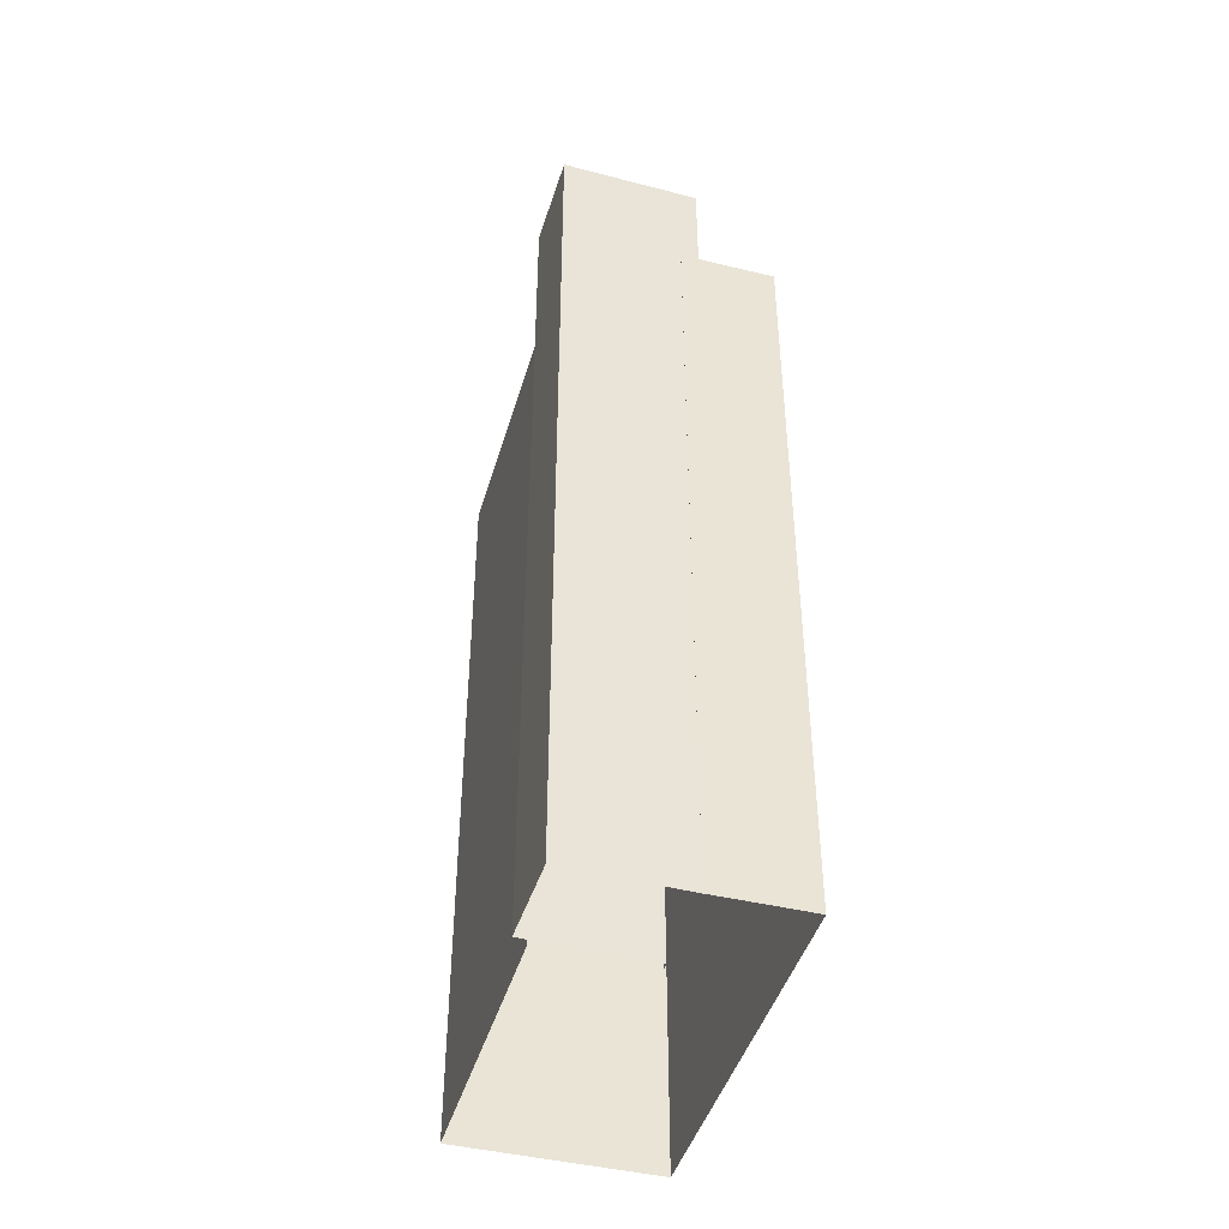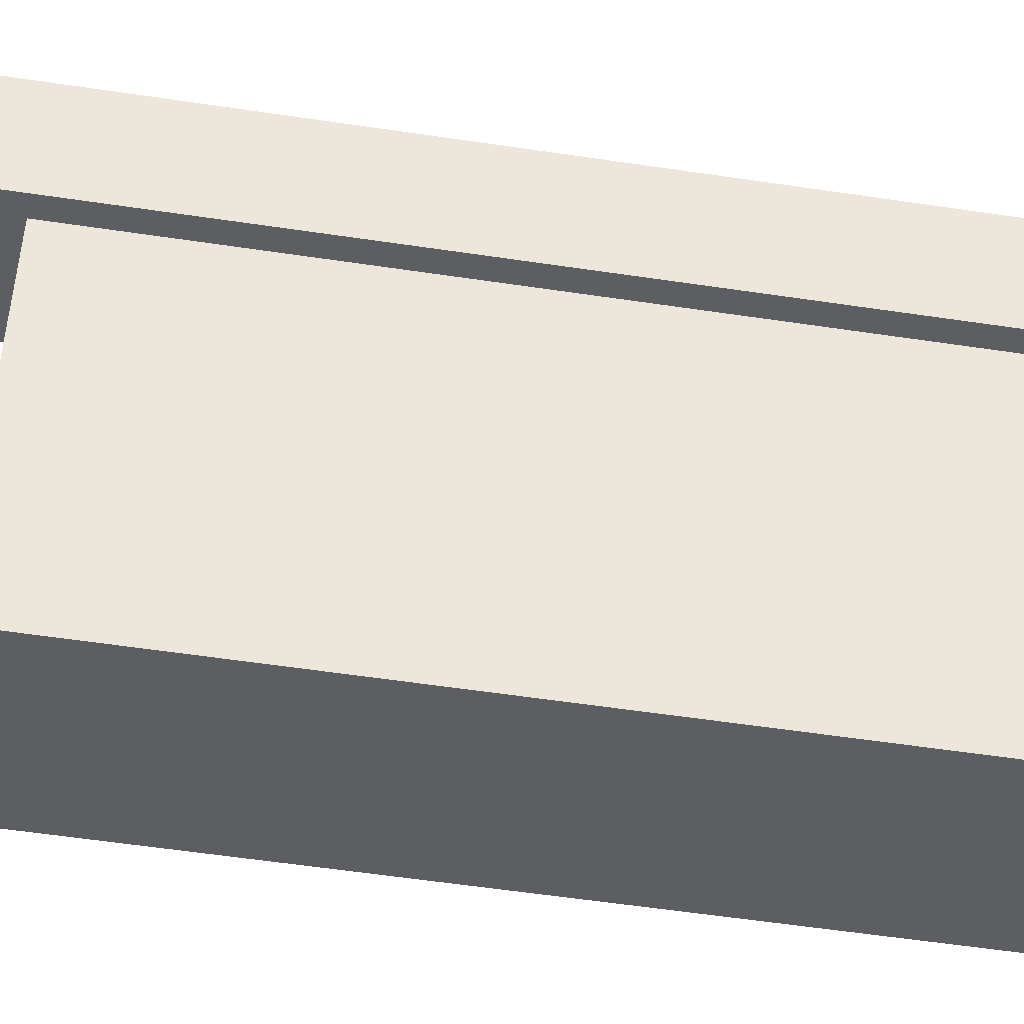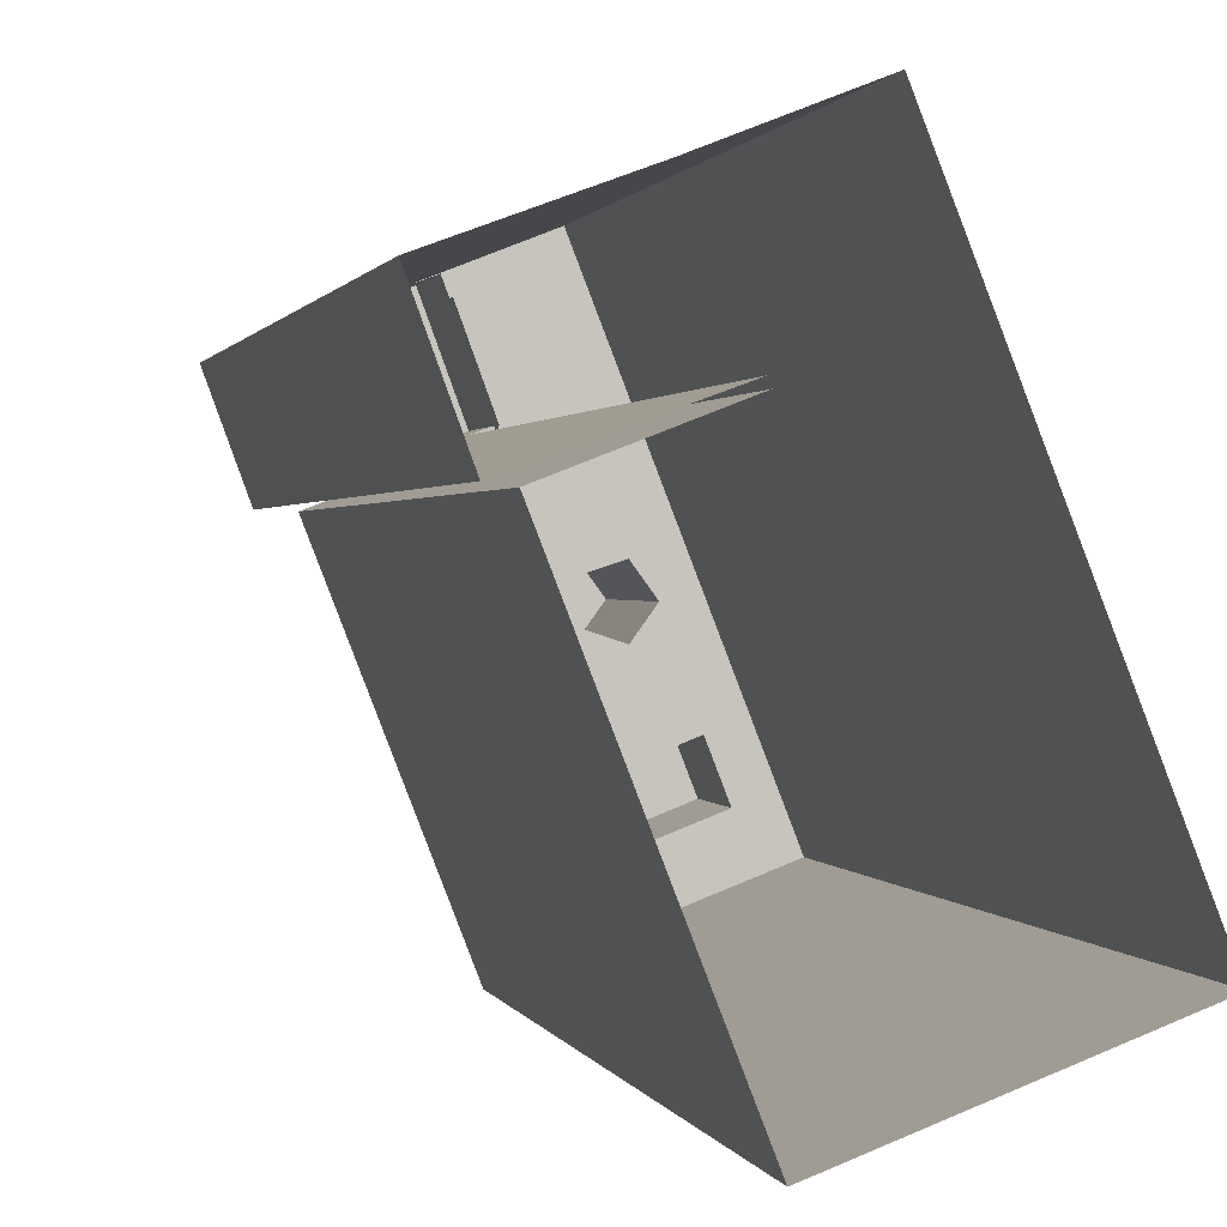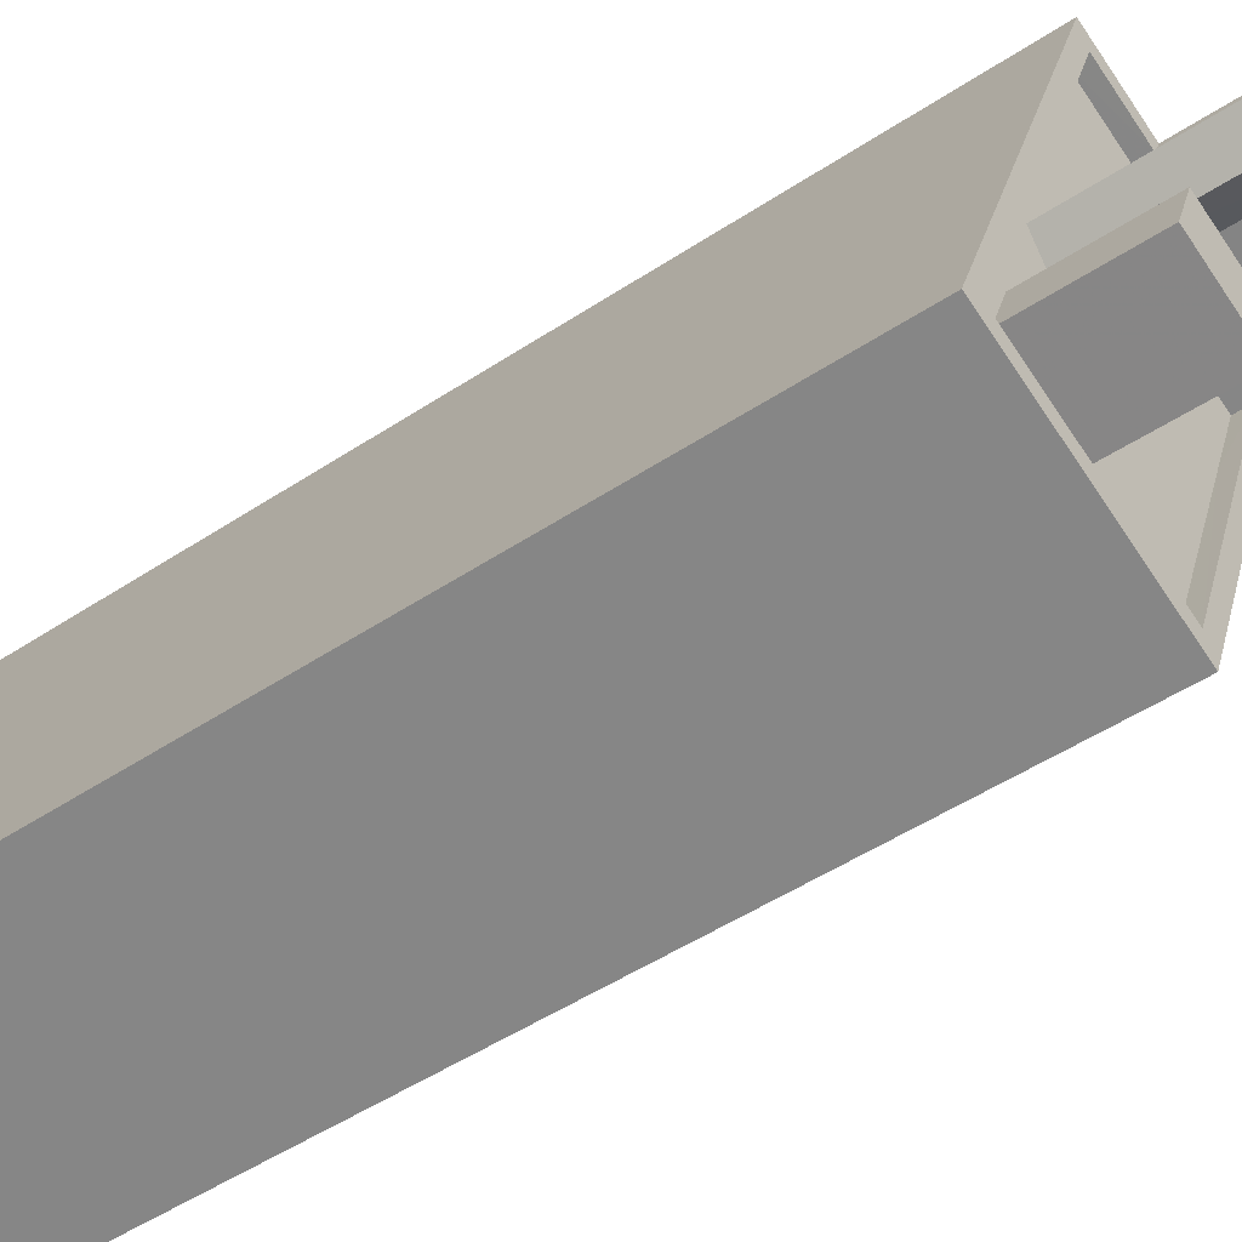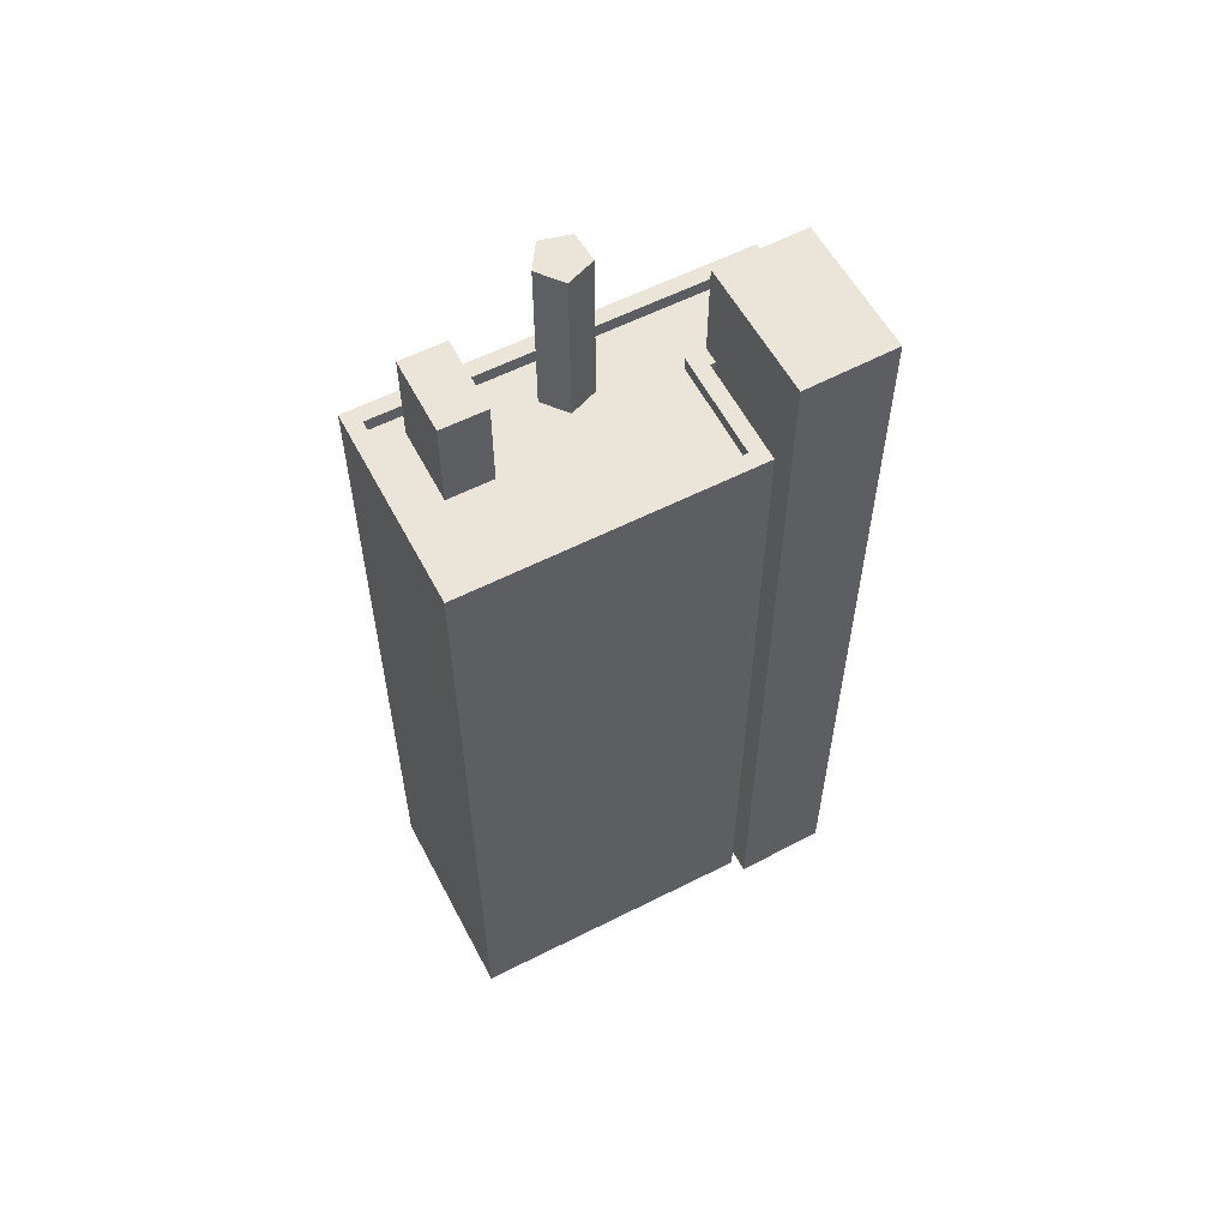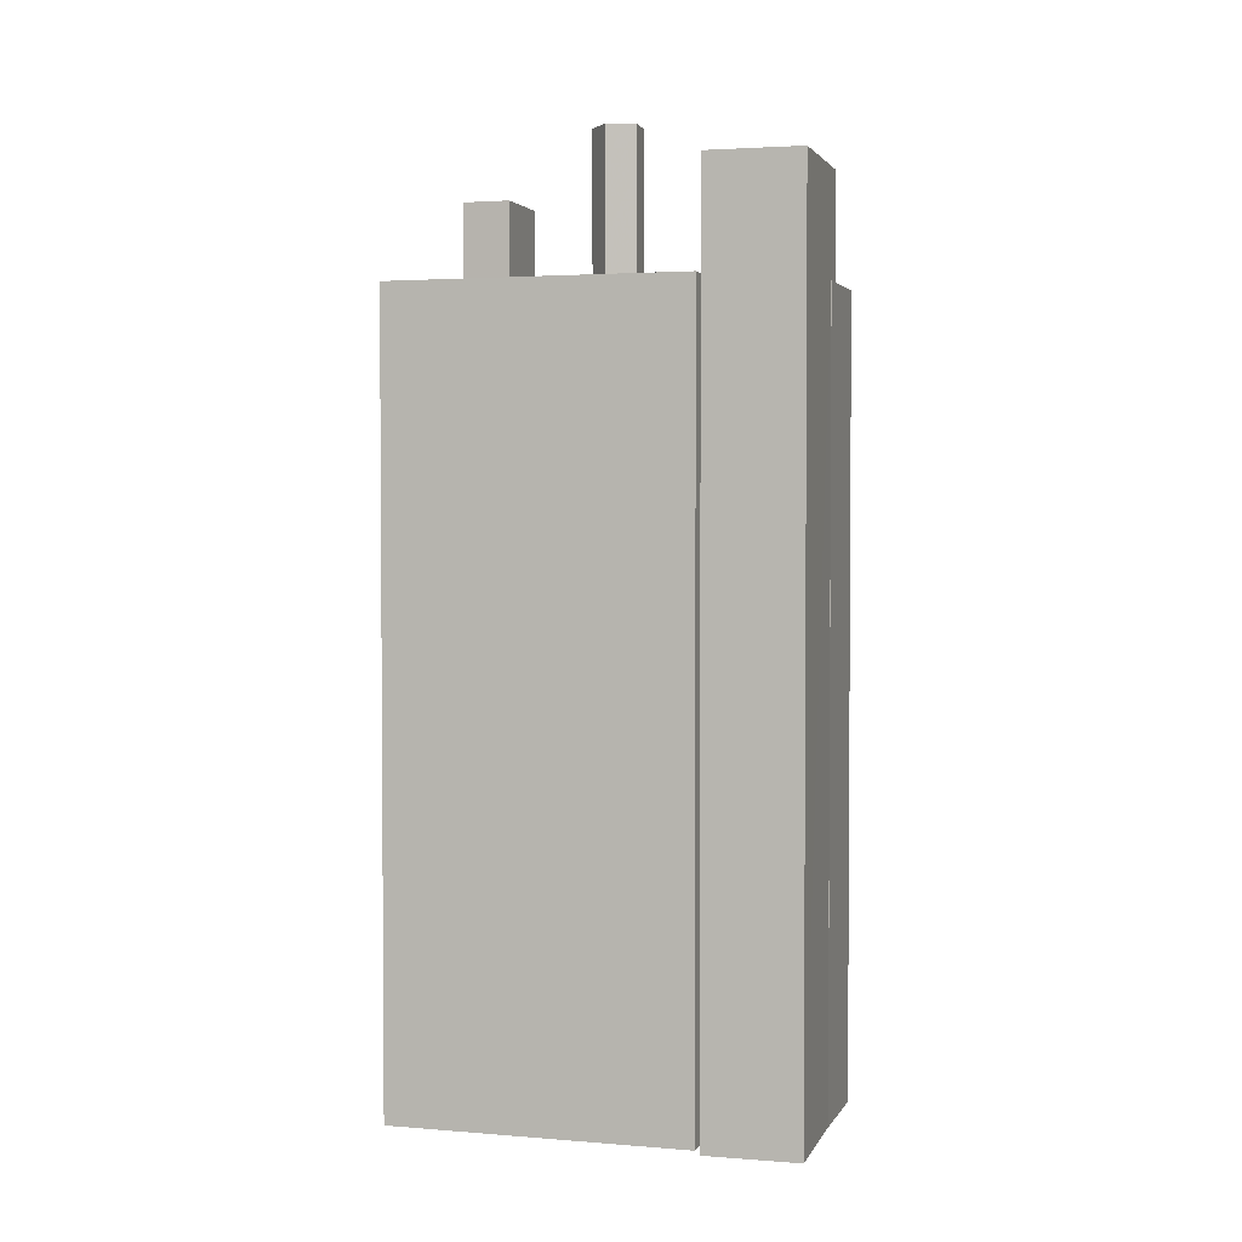
<metadata>
{"format":"obj","ext":"obj","renderer":"f3d","projection":"perspective","resolution":1024,"background":"white","views":[{"elev":-44.1,"azim":142.8,"up":"+Z"},{"elev":-58.4,"azim":81.3,"up":"+Y"},{"elev":0.7,"azim":169.3,"up":"+Y"},{"elev":-47.5,"azim":-52.9,"up":"+Y"},{"elev":58.8,"azim":41.2,"up":"+Z"},{"elev":2.6,"azim":85.2,"up":"+Z"}]}
</metadata>
<code>
v -7210 -3.724e+04 23.02
v -7210 -3.724e+04 25.65
v -7210 -3.724e+04 23.02
v -7210 -3.724e+04 2.97
v -7207 -3.724e+04 2.969
v -7207 -3.724e+04 25.65
v -7208 -3.724e+04 25.65
v -7208 -3.724e+04 2.969
v -7211 -3.724e+04 23.02
v -7211 -3.724e+04 2.97
v -7211 -3.724e+04 22.67
v -7211 -3.724e+04 23.02
v -7211 -3.724e+04 22.67
v -7211 -3.724e+04 25.65
v -7210 -3.724e+04 22.67
v -7210 -3.724e+04 23.02
v -7211 -3.724e+04 23.02
v -7211 -3.724e+04 2.97
v -7210 -3.724e+04 2.97
v -7210 -3.724e+04 23.02
v -7211 -3.725e+04 23.02
v -7216 -3.725e+04 2.971
v -7211 -3.725e+04 2.969
v -7216 -3.725e+04 23.02
v -7212 -3.724e+04 2.971
v -7212 -3.724e+04 23.02
v -7208 -3.724e+04 23.02
v -7208 -3.724e+04 2.969
v -7211 -3.725e+04 22.67
v -7211 -3.725e+04 23.02
v -7211 -3.725e+04 22.67
v -7209 -3.724e+04 22.67
v -7209 -3.724e+04 23.02
v -7209 -3.724e+04 22.67
v -7215 -3.725e+04 22.67
v -7215 -3.725e+04 23.02
v -7212 -3.724e+04 22.67
v -7212 -3.724e+04 23.02
v -7213 -3.724e+04 22.67
v -7215 -3.724e+04 22.67
v -7211 -3.724e+04 22.67
v -7211 -3.724e+04 23.02
v -7212 -3.724e+04 22.67
v -7212 -3.724e+04 27
v -7212 -3.724e+04 27
v -7212 -3.724e+04 22.67
v -7213 -3.724e+04 22.67
v -7213 -3.724e+04 27
v -7213 -3.724e+04 22.67
v -7213 -3.724e+04 27
v -7213 -3.724e+04 27
v -7213 -3.724e+04 22.67
v -7215 -3.725e+04 25.14
v -7214 -3.724e+04 25.14
v -7214 -3.724e+04 22.67
v -7215 -3.725e+04 22.67
v -7212 -3.724e+04 25.14
v -7212 -3.724e+04 22.67
v -7213 -3.725e+04 25.14
v -7213 -3.725e+04 22.67
f 18 23 22
f 25 18 22
f 18 28 23
f 5 8 4
f 4 25 19
f 4 8 10
f 25 10 18
f 25 4 10
f 1 2 3
f 4 3 5
f 5 3 6
f 3 2 6
f 7 8 5
f 6 7 5
f 8 9 10
f 11 12 13
f 12 14 13
f 7 9 8
f 14 9 7
f 14 12 9
f 15 13 16
f 1 16 2
f 2 16 14
f 16 13 14
f 9 17 18
f 10 9 18
f 3 19 20
f 3 4 19
f 21 22 23
f 21 24 22
f 24 25 22
f 24 26 25
f 20 19 25
f 26 20 25
f 27 28 18
f 17 27 18
f 21 23 28
f 27 21 28
f 29 30 31
f 31 30 32
f 32 33 34
f 32 30 33
f 30 29 35
f 36 30 35
f 37 38 39
f 40 39 36
f 40 36 35
f 39 38 36
f 16 38 37
f 15 16 37
f 11 41 42
f 12 11 42
f 33 41 34
f 33 42 41
f 43 44 45
f 46 43 45
f 47 46 45
f 48 47 45
f 49 47 48
f 50 49 48
f 51 49 50
f 51 52 49
f 44 52 51
f 44 43 52
f 53 54 55
f 56 53 55
f 57 58 55
f 54 57 55
f 58 59 60
f 58 57 59
f 56 59 53
f 56 60 59
f 14 6 2
f 14 7 6
f 13 15 37
f 39 13 37
f 41 32 34
f 43 32 41
f 43 41 52
f 41 39 52
f 41 11 13
f 39 41 13
f 55 40 56
f 40 55 39
f 39 49 52
f 31 58 60
f 47 55 58
f 32 58 31
f 43 46 32
f 49 55 47
f 46 47 58
f 39 55 49
f 46 58 32
f 60 29 31
f 29 60 35
f 40 35 56
f 35 60 56
f 21 27 33
f 21 36 24
f 24 38 26
f 1 3 20
f 1 20 26
f 17 9 12
f 33 27 17
f 38 16 1
f 17 12 42
f 36 38 24
f 21 30 36
f 42 33 17
f 21 33 30
f 38 1 26
f 44 51 45
f 45 51 48
f 51 50 48
f 59 57 54
f 53 59 54

</code>
